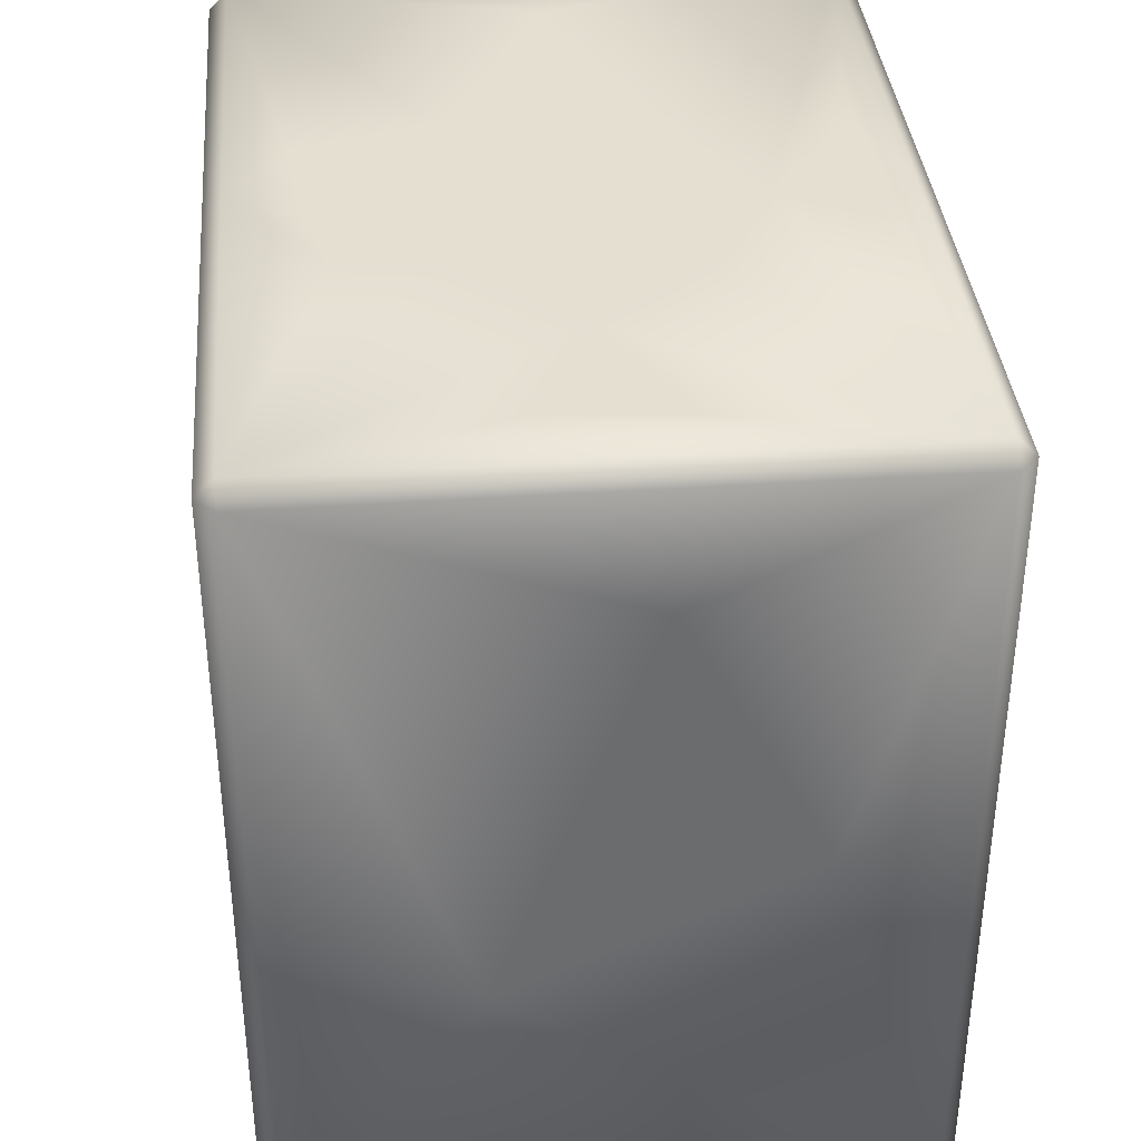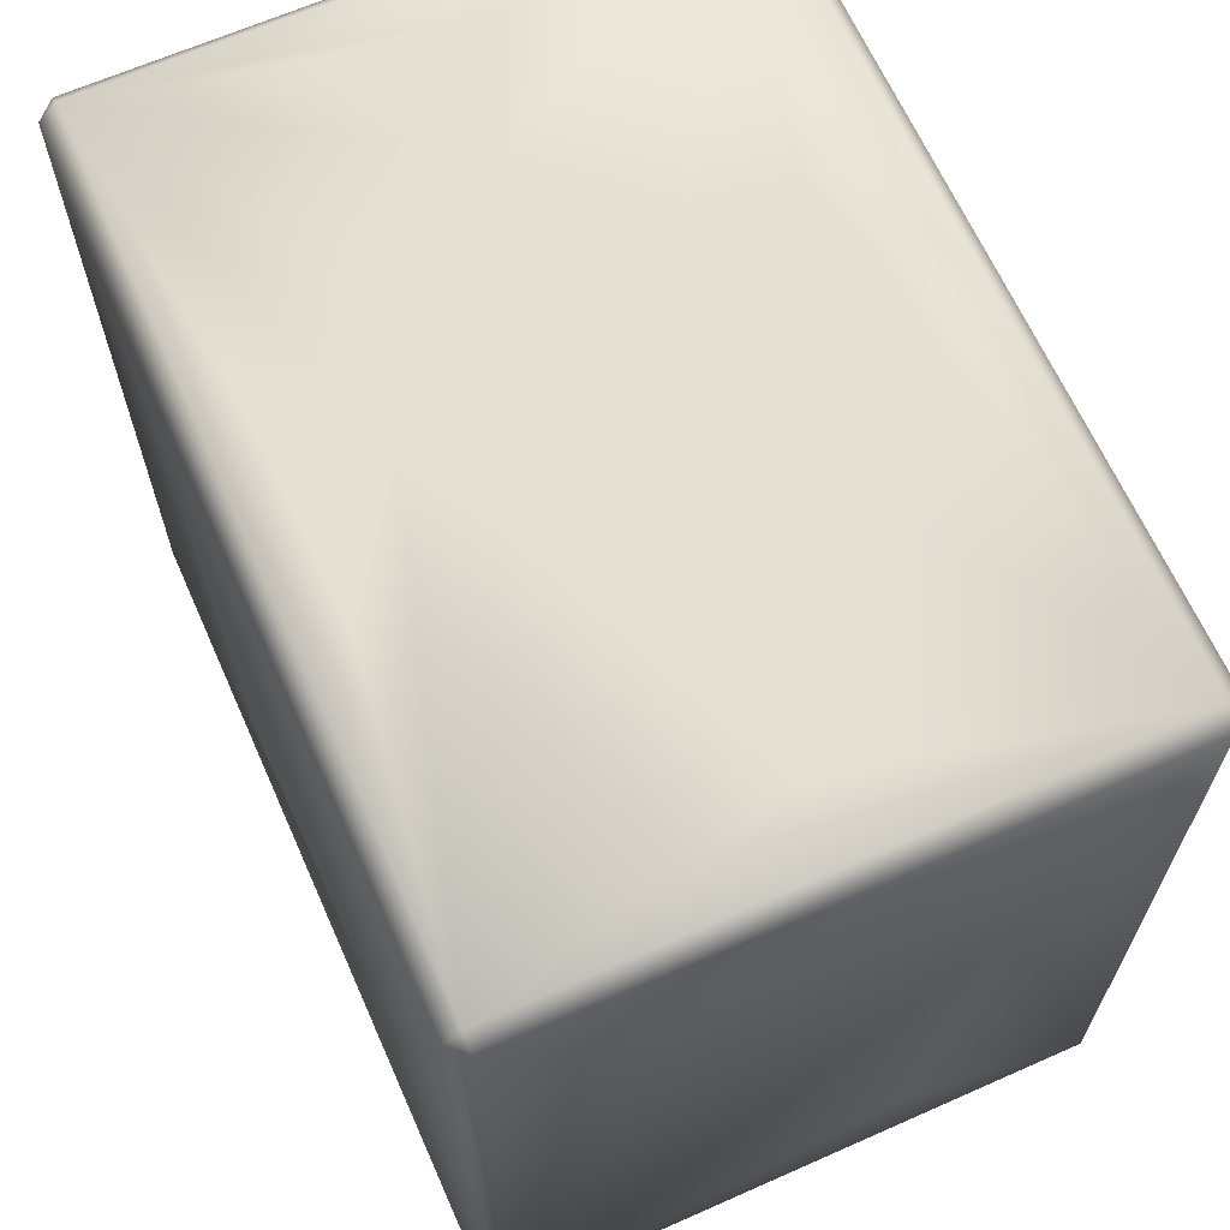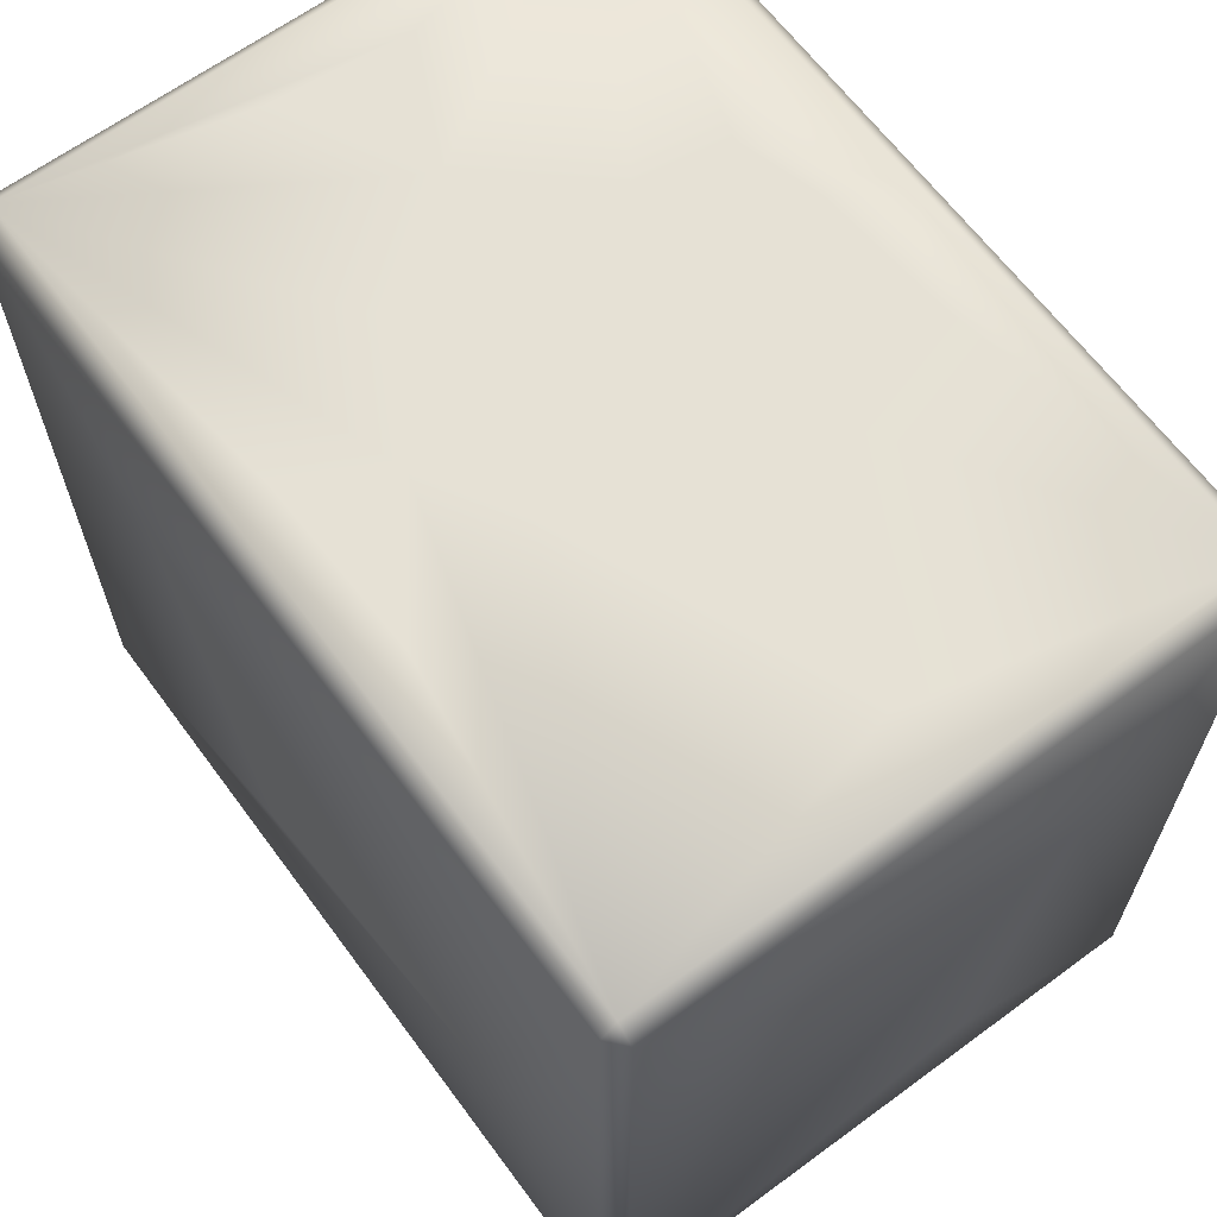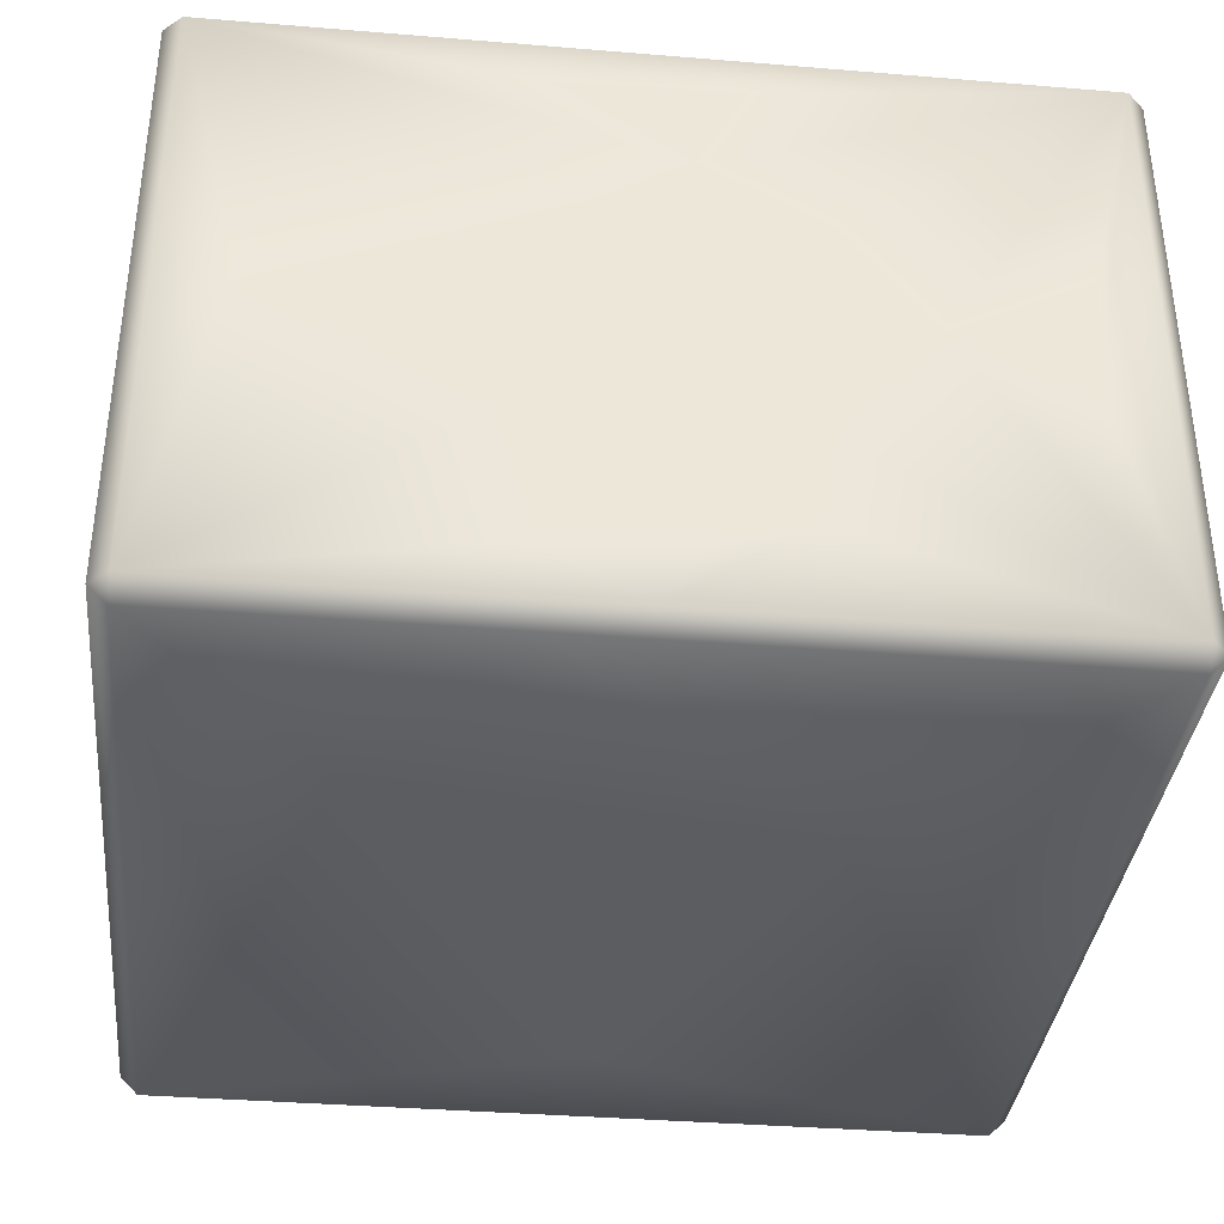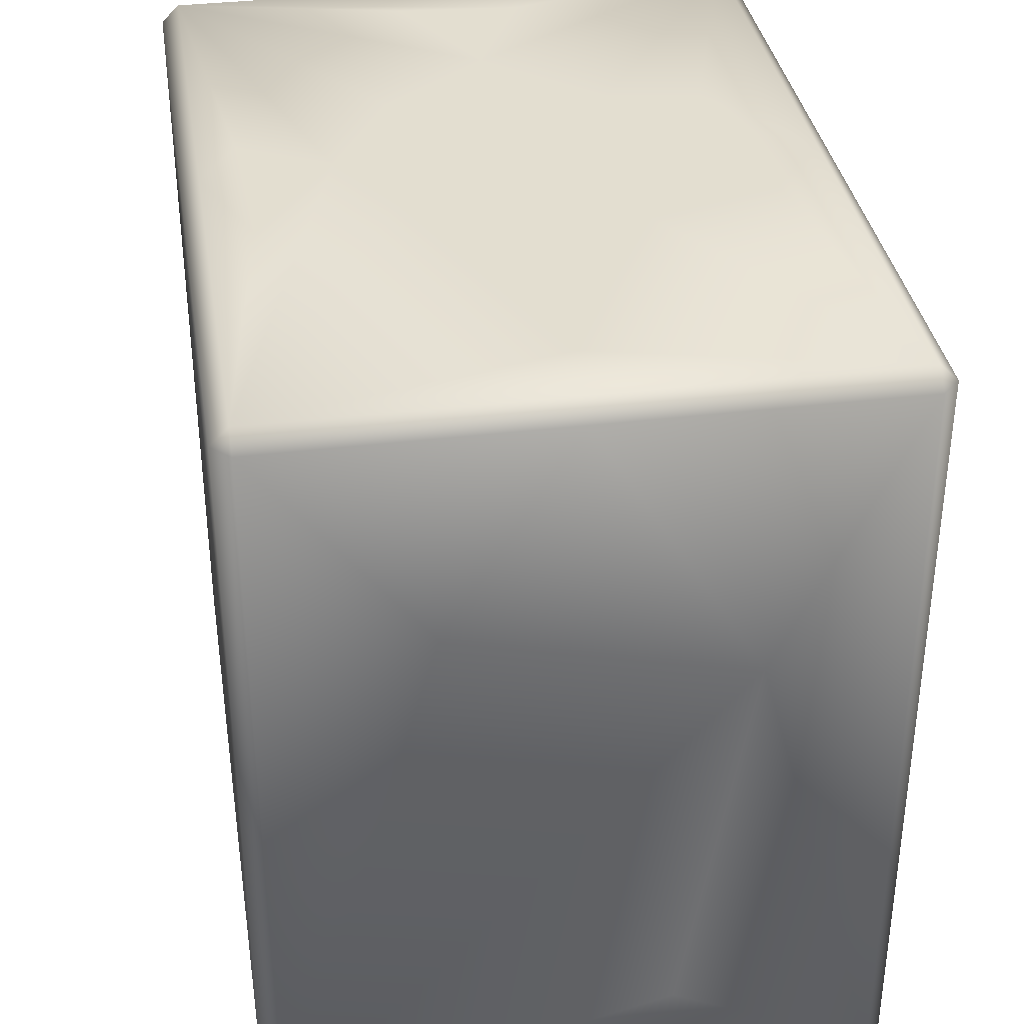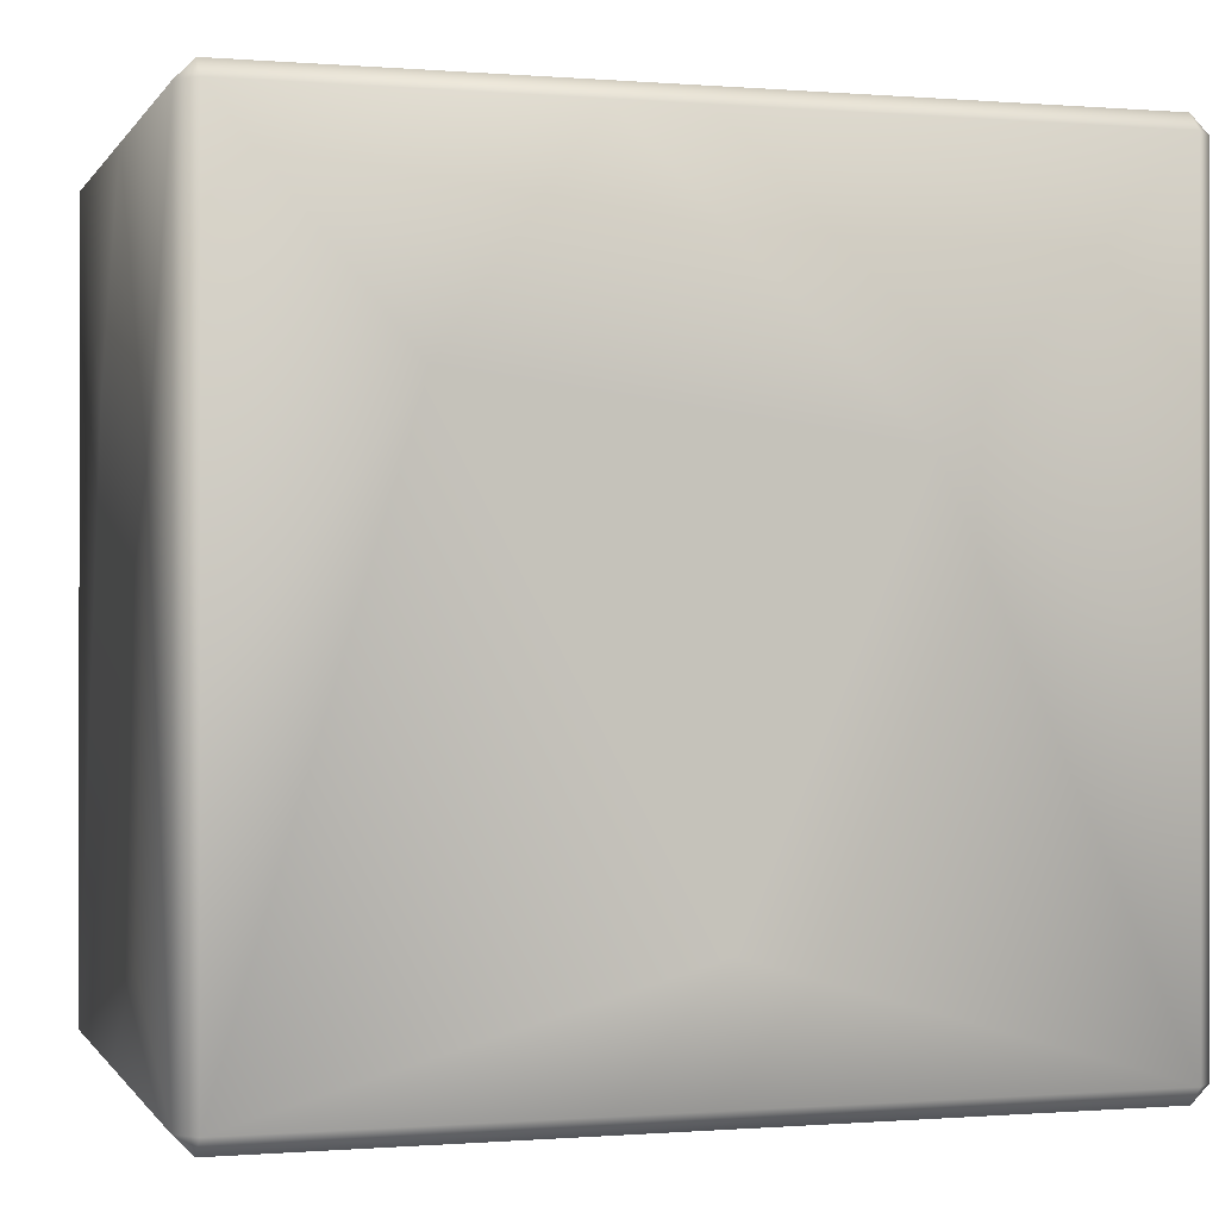
<metadata>
{"format":"obj","ext":"obj","renderer":"f3d","projection":"perspective","resolution":1024,"background":"white","views":[{"elev":36.8,"azim":-95.1,"up":"+Y"},{"elev":65.5,"azim":66.0,"up":"+Y"},{"elev":64.6,"azim":53.5,"up":"+Y"},{"elev":-36.5,"azim":173.9,"up":"+Z"},{"elev":35.7,"azim":80.9,"up":"+Y"},{"elev":-0.3,"azim":163.2,"up":"+Y"}]}
</metadata>
<code>
o Liquid_Domain
v -8.134 -8.756 6.217
v -8.487 -8.756 5.864
v -8.134 -9.109 5.864
v 8.134 -8.756 6.217
v 8.134 -9.109 5.864
v 8.487 -8.756 5.864
v -1.23 -9.109 5.06
v 1.531 -9.109 4.865
v -3.633 -9.109 2.323
v 0.5823 -9.109 3.328
v -8.134 -9.109 -0.07094
v -1.23 -9.109 2.294
v 2.79 -9.109 1.939
v 4.67 -9.109 2.081
v 8.134 -9.109 1.111
v 8.487 -8.756 1.111
v -5.734 -9.109 1.23
v 1.354 -9.109 0.9754
v -2.74 -9.109 0.7153
v -8.487 -8.756 -0.07094
v -7.029 -9.109 -0.03547
v 4.632 -9.109 0.06503
v 6.94 -9.109 0
v -4.185 -9.109 -1.088
v -1.59 -9.109 -0.7508
v 1.549 -9.109 -0.804
v -8.134 -9.109 -5.864
v 4.549 -9.109 -2.063
v 8.134 -9.109 -5.864
v 8.487 -8.756 -5.864
v -8.487 -8.756 -5.864
v -1.176 -9.109 -2.897
v 1.442 -9.109 -2.365
v 1.903 -9.109 -4.44
v -0.1064 -9.109 -4.824
v -8.134 -8.756 -6.217
v 1.856 -8.756 -6.217
v 8.134 -8.756 -6.217
v -2.122 -5.878 6.217
v 4.447 -3.644 6.217
v 8.487 -6.757 -1.821
v -8.487 -3.457 -2.109
v -0.1194 -6.39 -6.217
v -8.487 -2.265 -5.864
v 8.134 -2.289 -6.217
v 8.134 -1.272 6.217
v -4.394 2.757 6.217
v 8.487 -0.7399 5.864
v -8.134 -2.111 -6.217
v -8.487 -0.8227 3.591
v 8.487 1.232 -3.165
v -3.513 1.506 -6.217
v 4.68 2.597 -6.217
v 8.487 2.628 2.615
v 8.487 6.756 -5.864
v -8.134 0.1114 6.217
v -8.487 0.1114 5.864
v 8.134 6.756 6.217
v -8.487 4.43 0.8298
v -8.134 6.756 -6.217
v -8.487 6.756 -5.864
v 8.134 6.756 -6.217
v -8.134 6.756 6.217
v -8.487 6.756 5.864
v 8.487 6.756 5.864
v 8.487 6.756 0.1064
v 1.892 6.756 -6.217
v -8.134 7.109 5.864
v -0.2128 7.109 5.864
v 8.134 7.109 5.864
v -1.442 7.109 5.107
v 1.918 7.109 5.004
v -0.5025 7.109 3.334
v -7.117 7.109 1.301
v -2.79 7.109 2.081
v 1.23 7.109 2.294
v 3.854 7.109 1.194
v -1.052 7.109 1.159
v 0.6503 7.109 0.03547
v -4.475 7.109 -0.07094
v 6.763 7.109 0
v -8.134 7.109 -5.864
v -6.905 7.109 -1.23
v -2.858 7.109 -0.7626
v 2.483 7.109 -2.128
v 4.395 7.109 -1.129
v 0.8512 7.109 -2.305
v 8.134 7.109 -5.864
v -2.495 7.109 -2.294
v -2.214 7.109 -4.094
v -0.6266 7.109 -4.552
v 1.7 7.109 -4.744
v 0.1596 7.109 -5.864
f 3 1 2
f 1 3 4
f 3 5 4
f 4 5 6
f 8 3 7
f 5 3 8
f 10 7 3
f 8 7 10
f 5 8 10
f 11 3 2
f 12 3 9
f 10 3 12
f 5 10 13
f 14 5 13
f 16 6 5
f 15 16 5
f 9 3 17
f 12 9 19
f 10 12 18
f 13 10 18
f 9 17 19
f 20 11 2
f 3 11 21
f 17 3 21
f 18 12 19
f 22 13 18
f 14 13 22
f 23 14 22
f 5 14 23
f 15 5 23
f 24 17 21
f 19 17 24
f 25 19 24
f 18 19 26
f 26 19 25
f 22 18 26
f 21 11 27
f 24 21 27
f 22 26 28
f 23 22 29
f 29 22 28
f 15 23 29
f 30 16 15
f 29 30 15
f 31 11 20
f 32 24 27
f 25 24 32
f 26 25 33
f 33 25 32
f 28 26 33
f 27 11 31
f 33 32 34
f 28 33 29
f 29 33 34
f 32 27 35
f 34 32 35
f 35 27 29
f 34 35 29
f 27 31 36
f 29 27 36
f 37 29 36
f 38 29 37
f 30 29 38
f 4 40 1
f 1 40 39
f 2 42 20
f 6 16 41
f 16 30 41
f 20 42 31
f 37 36 43
f 37 43 38
f 31 44 36
f 45 30 38
f 4 46 40
f 46 4 6
f 1 39 47
f 48 46 6
f 2 50 42
f 31 42 44
f 36 44 49
f 38 53 45
f 40 47 39
f 41 30 51
f 36 49 52
f 43 36 52
f 43 52 53
f 38 43 53
f 51 30 55
f 55 30 45
f 1 56 57
f 2 1 57
f 1 47 56
f 40 46 58
f 2 57 50
f 6 41 51
f 6 51 54
f 40 58 47
f 48 6 54
f 50 59 42
f 49 44 60
f 49 60 52
f 42 61 44
f 44 61 60
f 45 53 62
f 62 55 45
f 56 63 64
f 57 56 64
f 56 47 63
f 65 46 48
f 57 64 50
f 48 54 65
f 64 59 50
f 58 46 65
f 59 61 42
f 47 58 63
f 65 54 66
f 64 61 59
f 54 51 66
f 66 51 55
f 52 60 67
f 53 52 67
f 53 67 62
f 63 68 64
f 68 63 69
f 63 58 69
f 69 58 70
f 58 65 70
f 71 68 69
f 72 71 69
f 70 72 69
f 65 66 70
f 72 73 71
f 71 73 68
f 72 70 73
f 73 75 68
f 70 76 73
f 77 76 70
f 78 75 73
f 76 78 73
f 76 79 78
f 80 74 68
f 75 80 68
f 78 80 75
f 77 79 76
f 81 77 70
f 68 82 61
f 64 68 61
f 74 83 68
f 83 82 68
f 80 83 74
f 78 84 80
f 79 84 78
f 77 85 79
f 86 85 77
f 81 86 77
f 70 88 81
f 70 66 88
f 79 89 84
f 87 89 79
f 85 87 79
f 88 86 81
f 80 82 83
f 89 82 80
f 84 89 80
f 86 88 85
f 90 82 89
f 91 90 89
f 87 91 89
f 66 55 88
f 85 92 87
f 87 92 91
f 88 92 85
f 90 93 82
f 91 93 90
f 92 93 91
f 88 93 92
f 61 82 60
f 93 60 82
f 67 60 93
f 62 67 93
f 88 62 93
f 55 62 88

</code>
